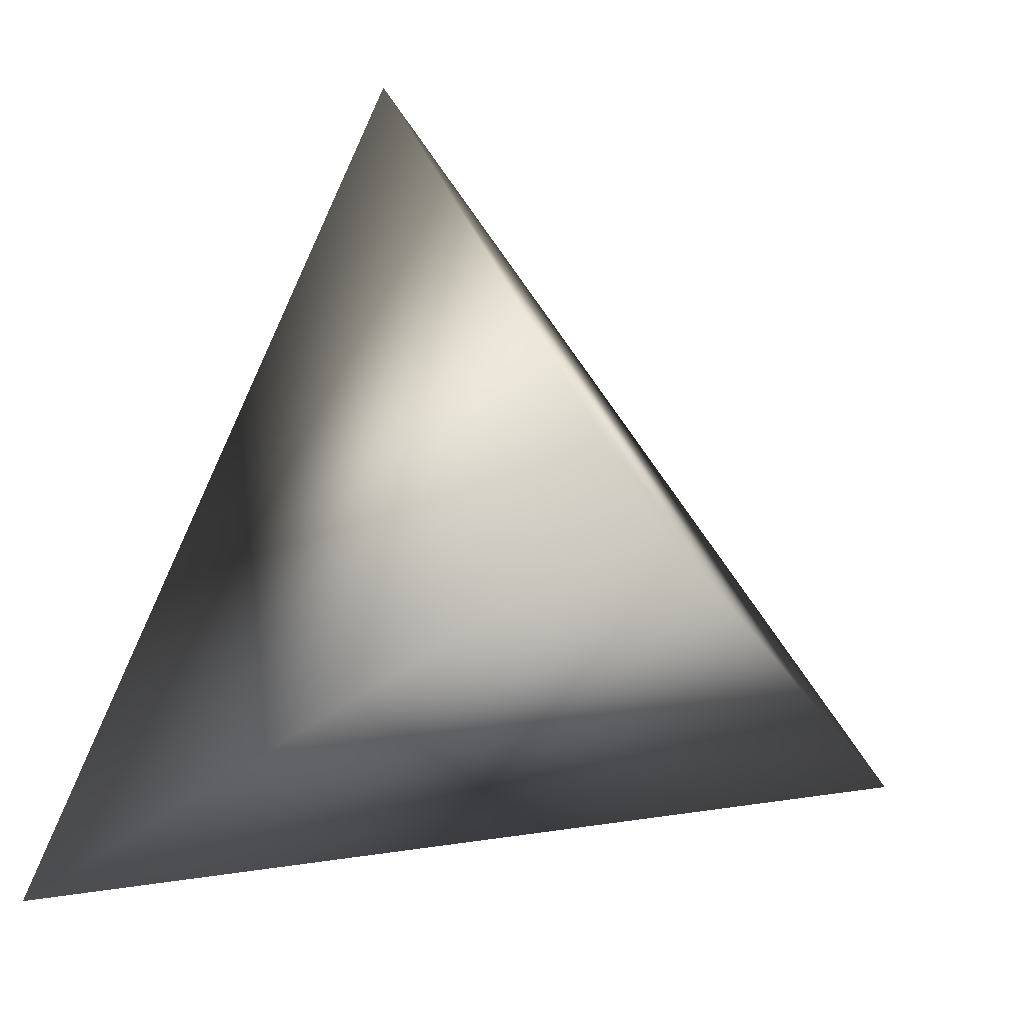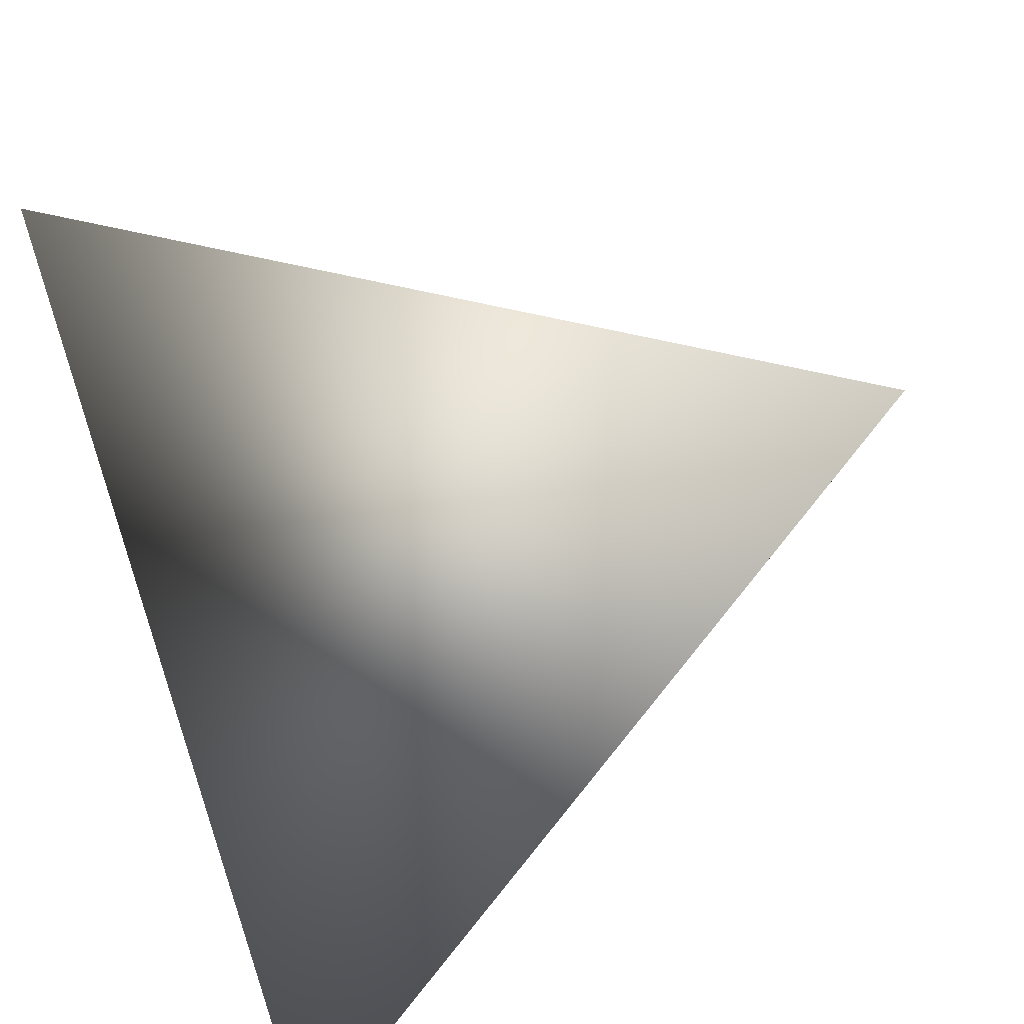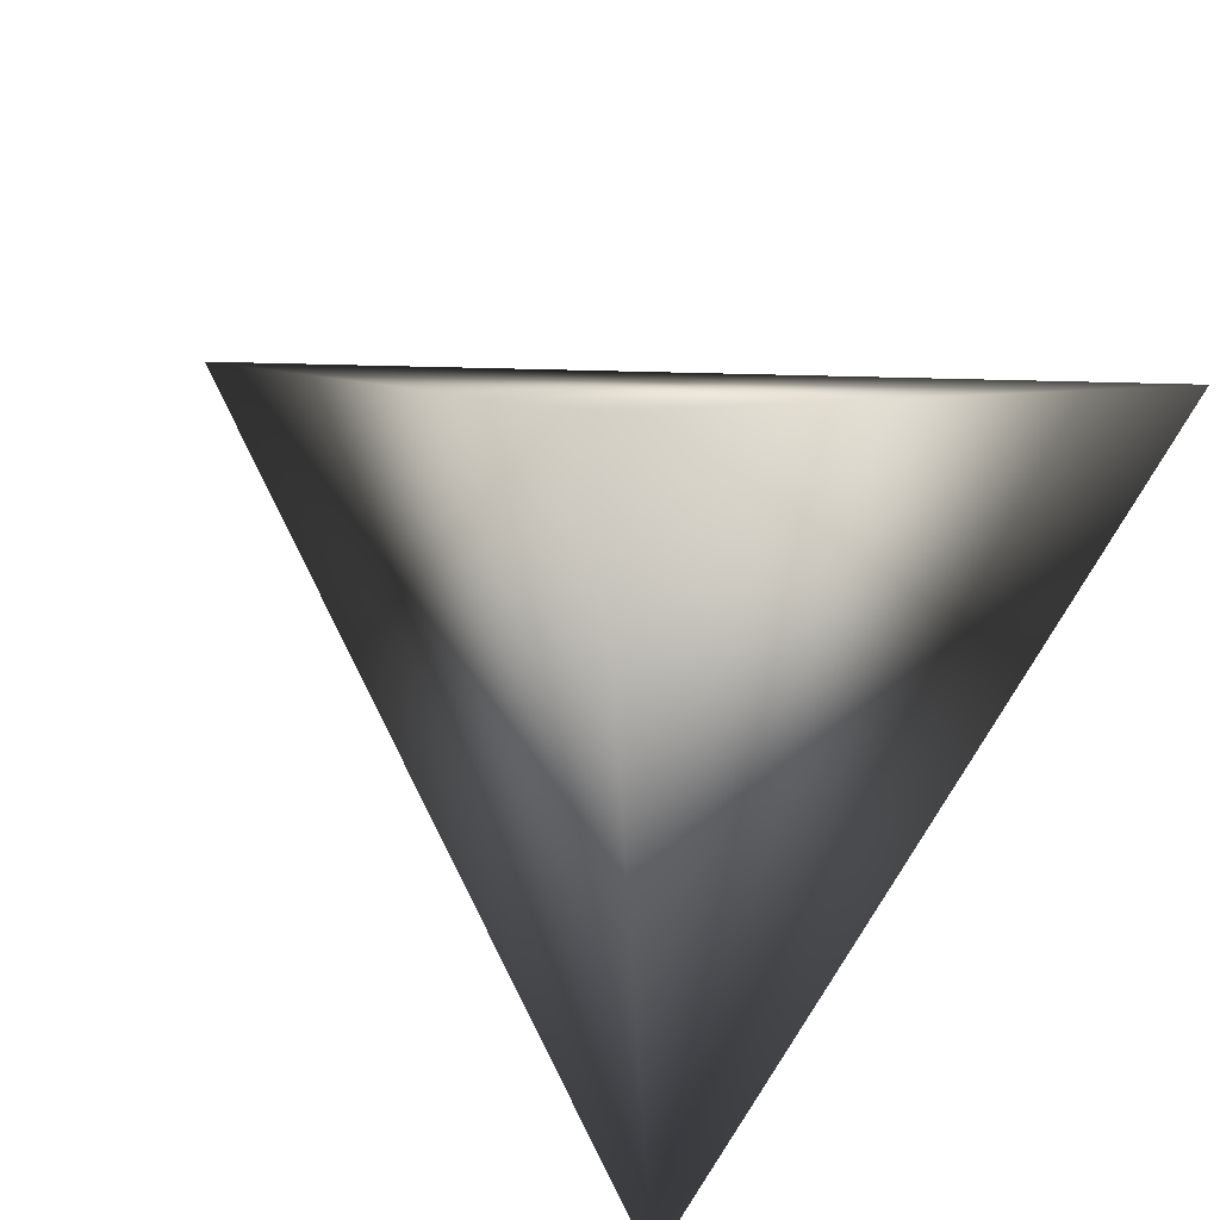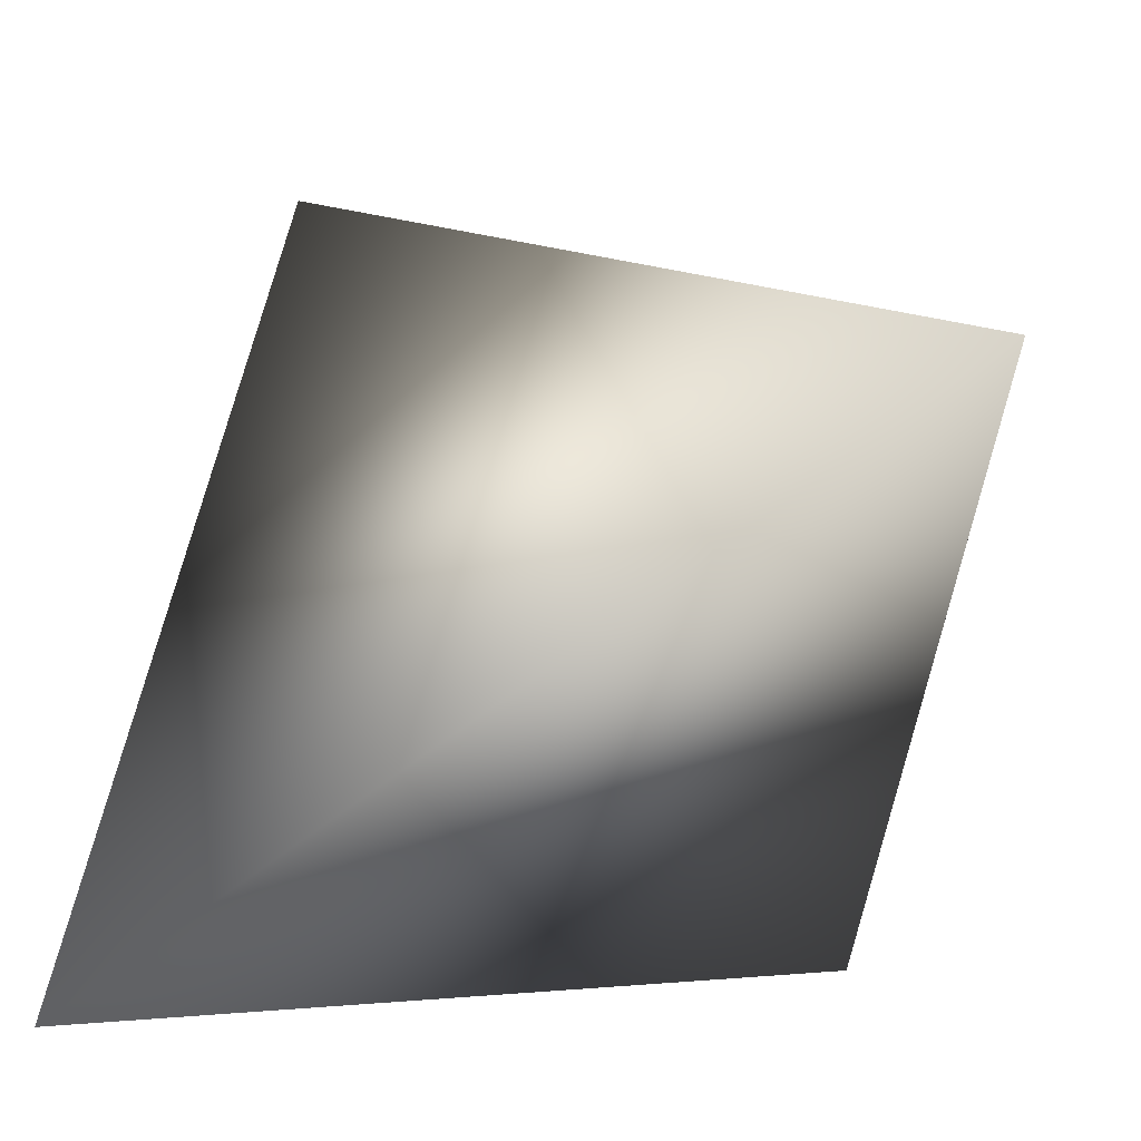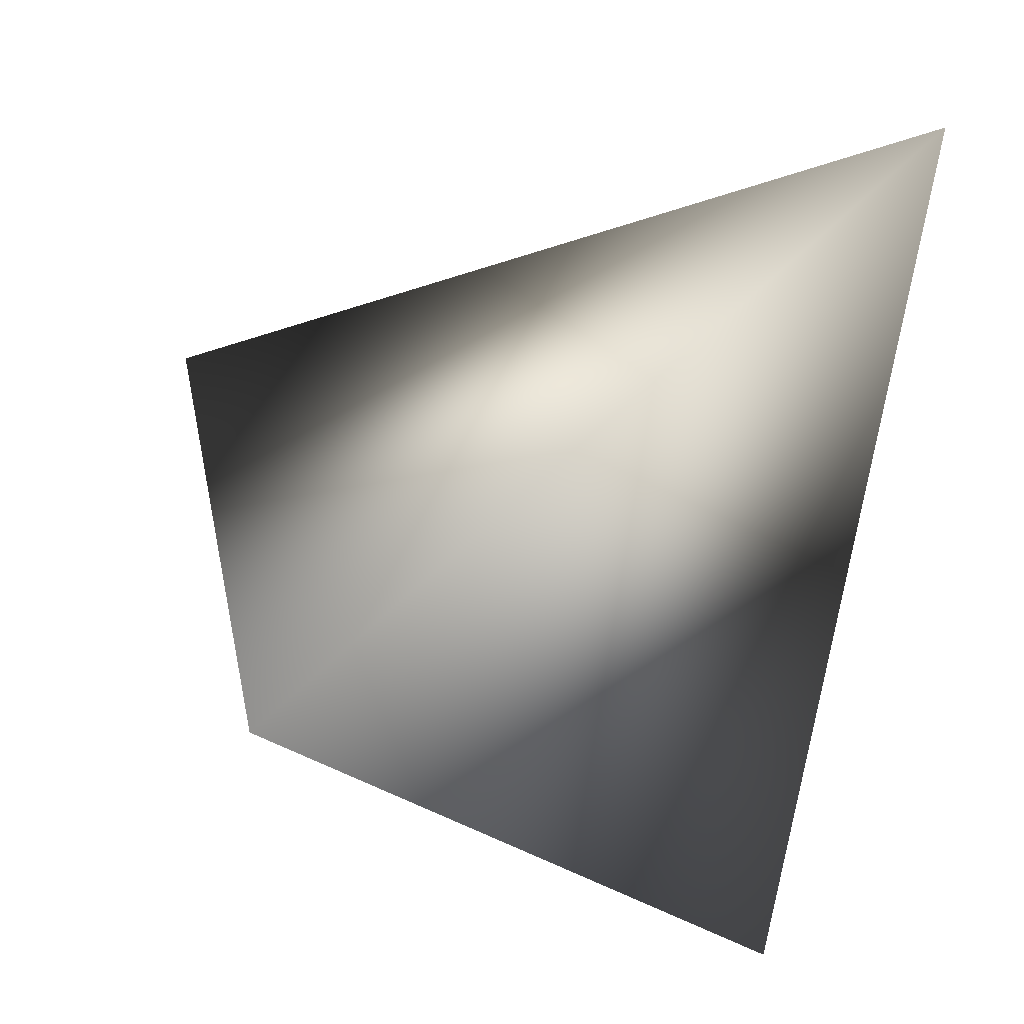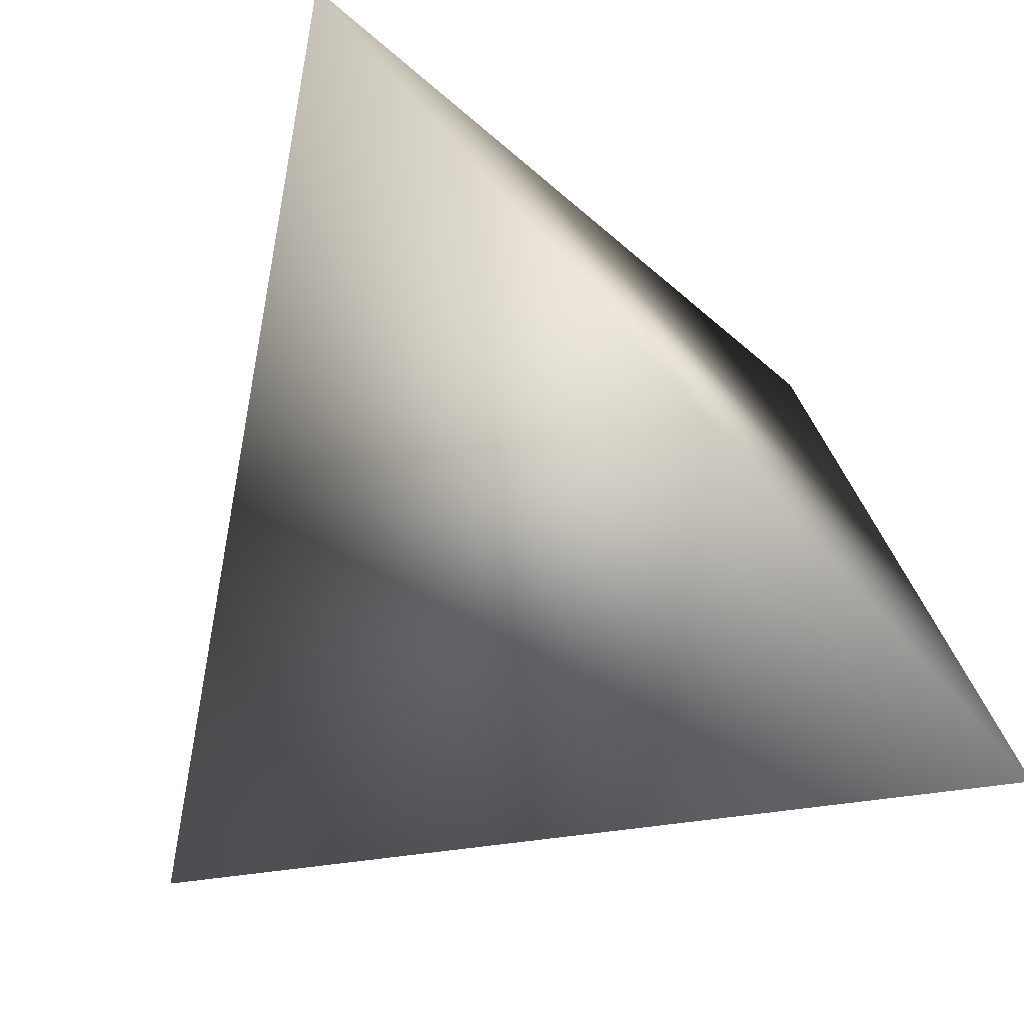
<metadata>
{"format":"obj","ext":"obj","renderer":"f3d","projection":"perspective","resolution":1024,"background":"white","views":[{"elev":13.4,"azim":-146.9,"up":"+Z"},{"elev":-59.4,"azim":-74.8,"up":"+Z"},{"elev":-36.3,"azim":37.8,"up":"+Y"},{"elev":-6.8,"azim":-173.4,"up":"+Z"},{"elev":77.2,"azim":94.5,"up":"+Z"},{"elev":72.9,"azim":82.5,"up":"+Y"}]}
</metadata>
<code>
v -3.06 4.207 -0.2879
v -2.843 4.019 -0.2024
v -2.812 4.18 -0.4538
v -3.01 3.955 -0.4429
f 1 3 4
f 1 2 3
f 4 2 1
f 3 2 4

</code>
